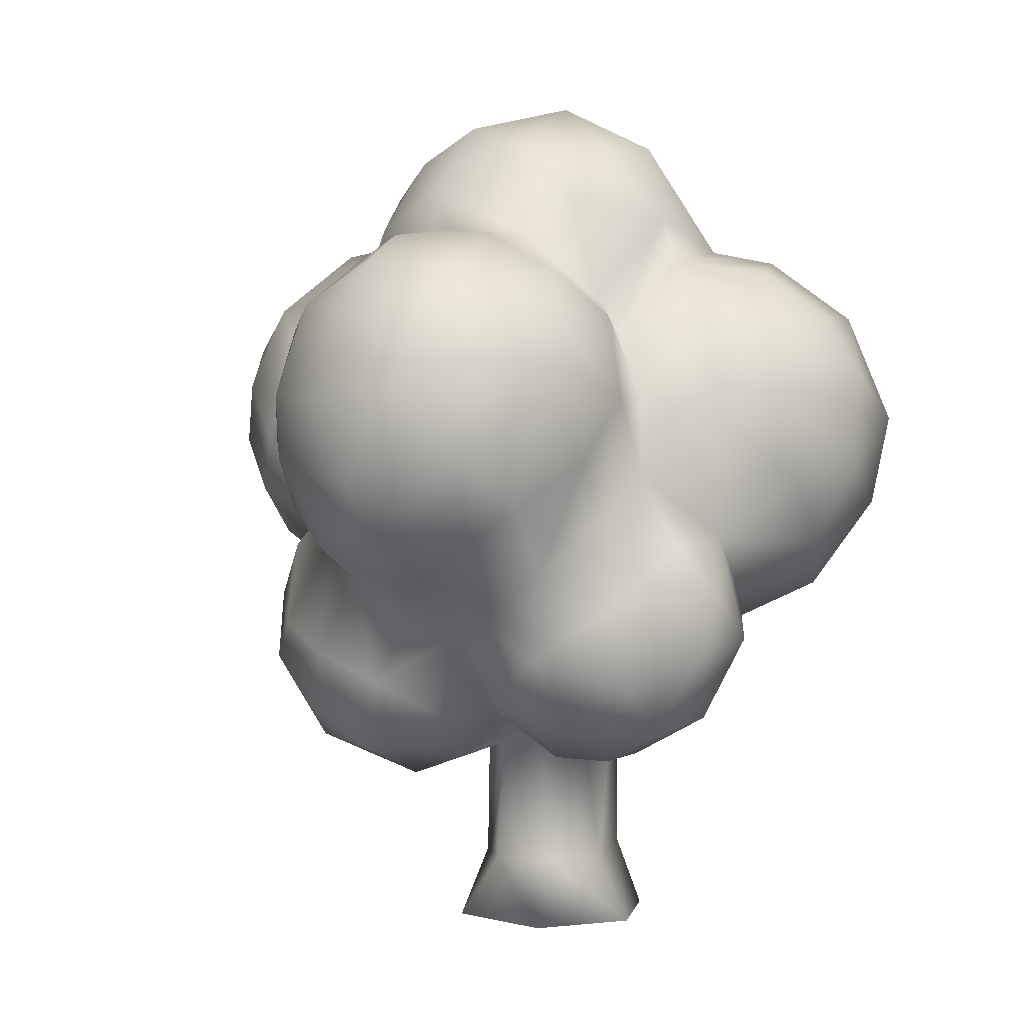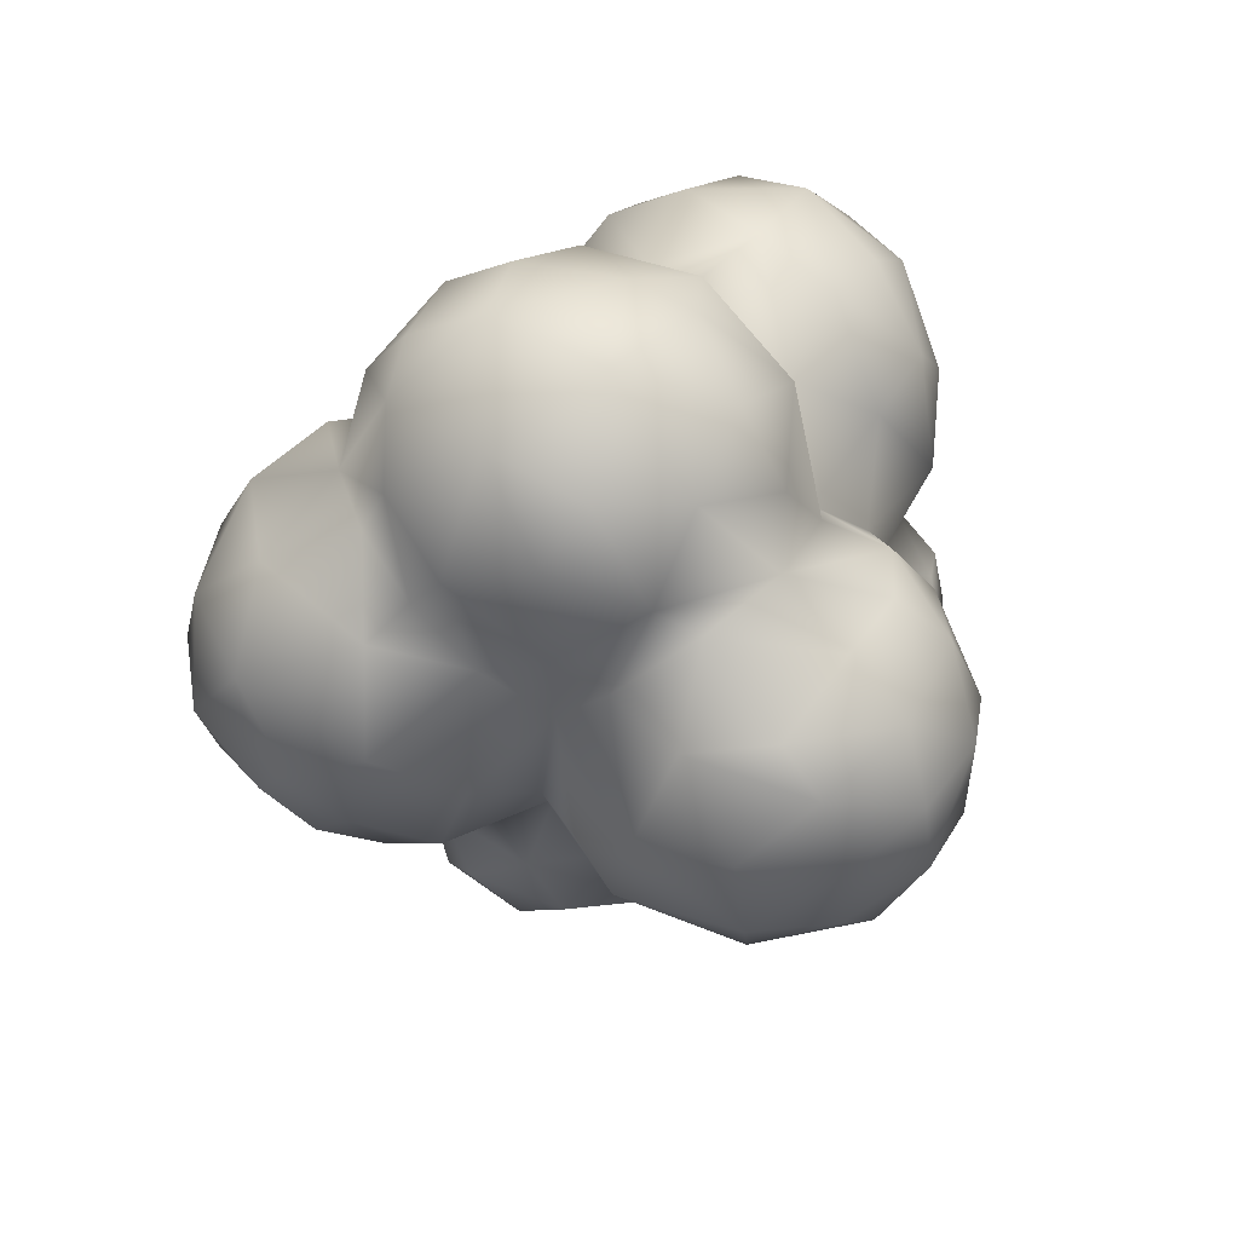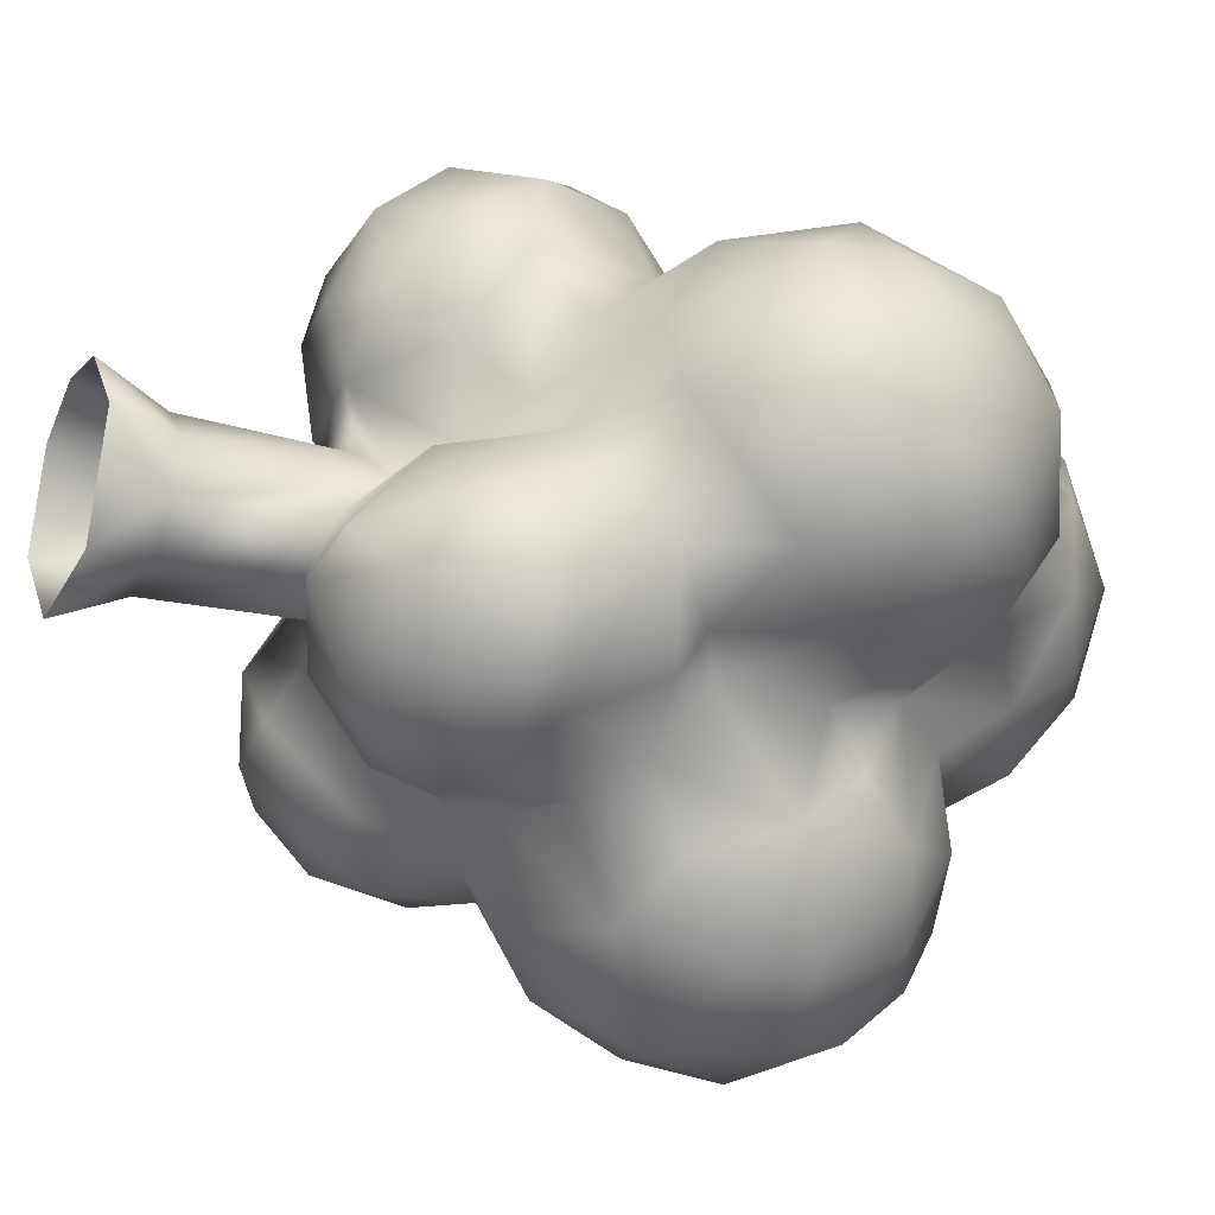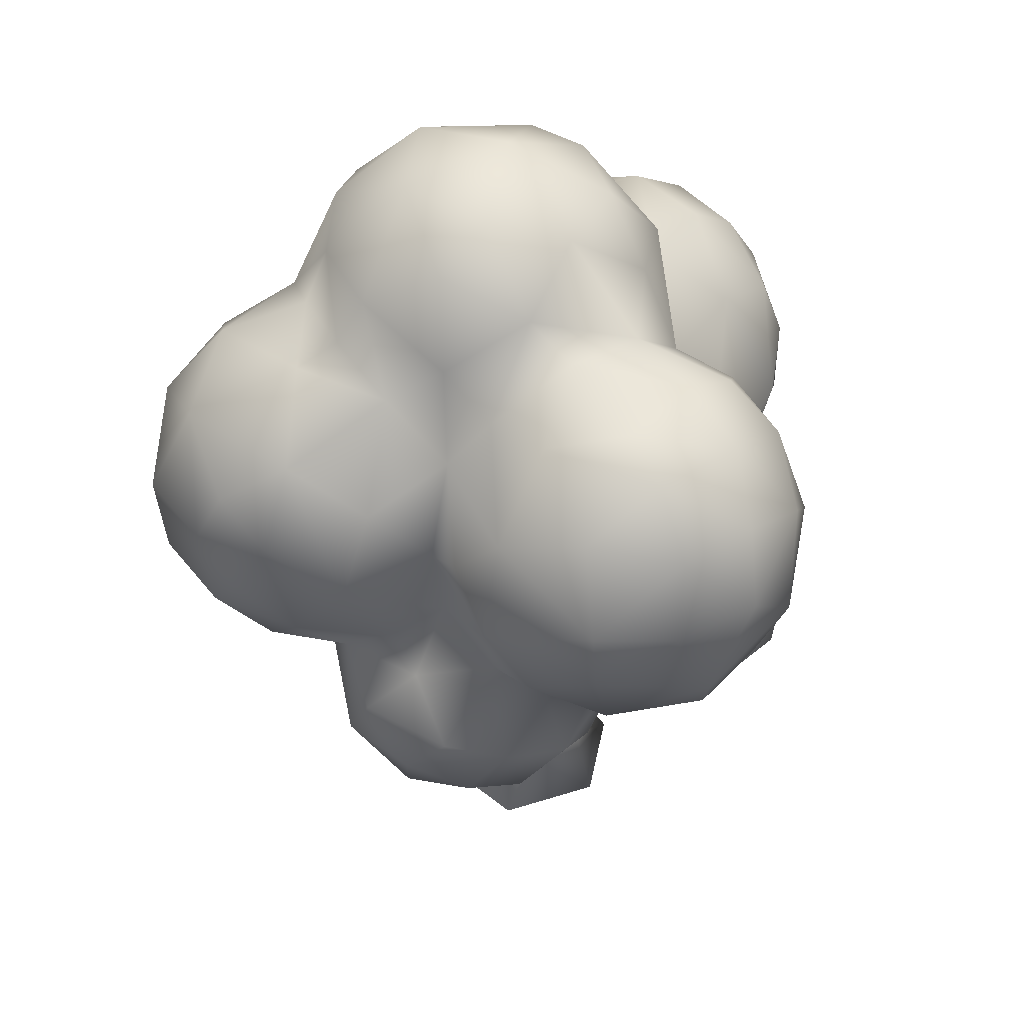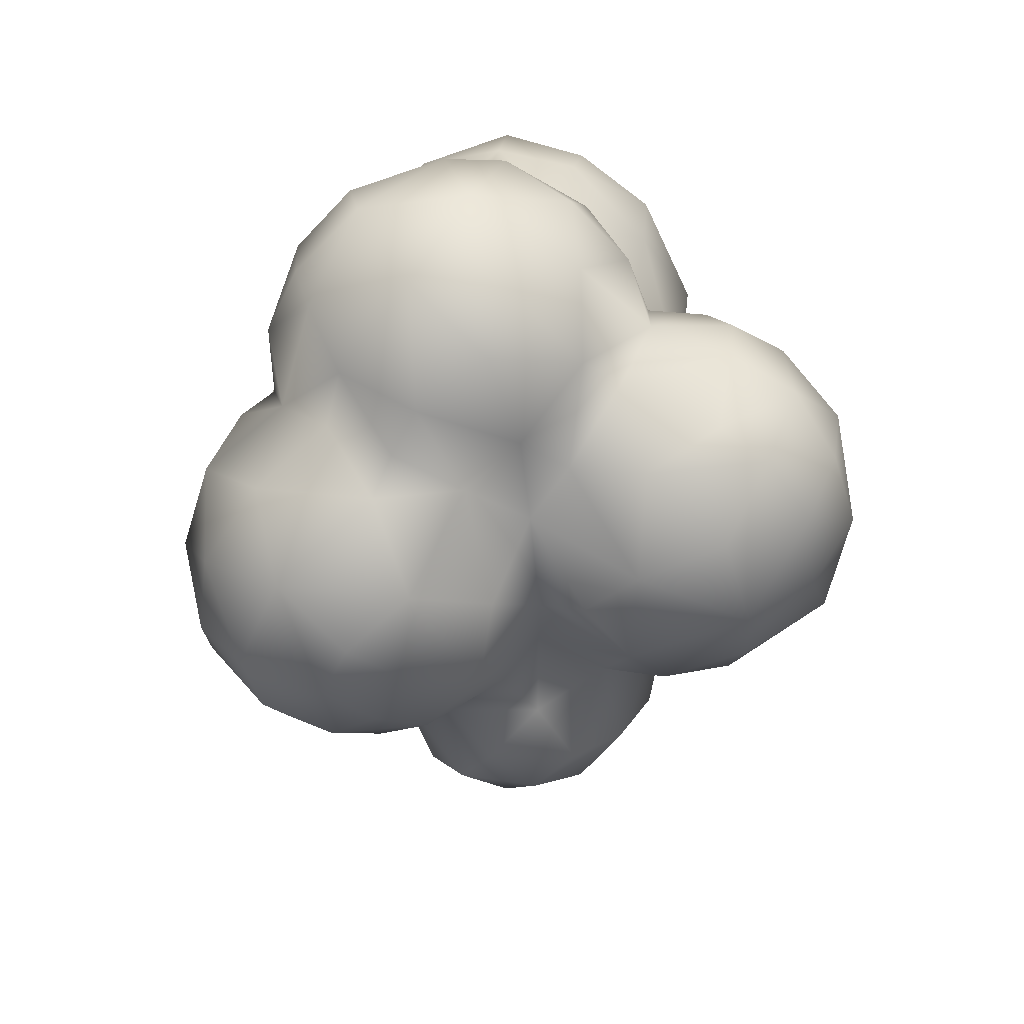
<metadata>
{"format":"obj","ext":"obj","renderer":"f3d","projection":"perspective","resolution":1024,"background":"white","views":[{"elev":4.2,"azim":-148.4,"up":"+Y"},{"elev":73.3,"azim":147.4,"up":"+Y"},{"elev":-24.5,"azim":64.7,"up":"+Z"},{"elev":43.8,"azim":152.1,"up":"+Y"},{"elev":54.2,"azim":120.1,"up":"+Y"}]}
</metadata>
<code>
g ENV_RoundTree03
v -1.303 19.35 5.586
v -5 6.399 3.404
v -5.128 24.45 2.987
v -0.8511 5.778 5.987
v 2.57 5.779 5.392
v 2.836 18.81 5.058
v -1.298 0.05613 8.365
v -6.112 0.05613 5.902
v 4.054 0.05613 7.496
v 5.987 5.419 2.053
v 4.996 21.17 2.474
v 8.597 0.05613 1.873
v 5.698 5.316 -2.236
v 5.938 16.27 -1.516
v 5.593 0.05613 -6.976
v 2.516 5.448 -5.717
v 1.932 16.18 -5.389
v -3.271 0.05613 -8.13
v -3.011 5.669 -5.536
v -1.636 19.23 -5.438
v -4.753 18.43 -2.705
v -8.723 0.05613 -1.414
v -5.923 5.485 -1.512
v -5.128 24.45 2.987
v -5 6.399 3.404
v -6.112 0.05613 5.902
v 6.444 23.07 -19.65
v 3.063 28.98 -19.03
v -0.7057 27.43 -17.13
v 8.522 32.03 -19.52
v 2.32 20.39 -16.79
v -1.462 19.81 -11.63
v 12.41 25.36 -19.73
v 12.56 35.4 -17.55
v 2.709 15.92 -11.36
v -1.636 19.23 -5.438
v 1.932 16.18 -5.389
v 9.406 16.64 -16.58
v 9.826 13.04 -8.213
v 5.938 16.27 -1.516
v 15.62 19.03 -0.228
v 4.996 21.17 2.474
v 18.23 16.35 -10.86
v 15.07 19.83 -17.14
v 20.27 23.99 -15.23
v 13.27 14.35 -5.665
v 20.91 20.97 -4.483
v 17.58 27.54 -17.6
v 22.93 24.43 -8.984
v 18.65 34.36 -14.4
v 14.66 38.93 -12.16
v 22.28 29.38 -11.74
v 21.96 33.2 -7.14
v 21.13 29.39 -1.857
v 17.68 27.31 1.778
v 18.73 36.6 -10.88
v 23.92 44.04 -11.65
v 16.06 46.67 -12.93
v 27.13 38.85 -8.197
v 27.73 34.46 -3.704
v 9.525 23.24 3.49
v 6.174 16.46 8.235
v 2.836 18.81 5.058
v 21.06 52.09 -11.31
v 13.09 53.84 -10.31
v 16.53 58.99 -6.02
v 26.03 55.71 -6.466
v 26.51 31.57 1.328
v -3.652 17.86 8.871
v -1.303 19.35 5.586
v -5.128 24.45 2.987
v -10.09 27.16 10.95
v 29.02 48.6 -7.61
v 22.2 60.93 -0.8166
v 18.16 61.68 -0.1697
v 18.2 61.6 6.035
v 24.97 59.08 8.792
v 17.05 59.59 11.34
v 30.57 55.99 3.406
v 30.98 51.82 -3.256
v 32.94 47.02 -1.864
v 30.99 43.34 -5.673
v 31.89 38.88 -1.585
v 30.91 35.89 3.521
v 33.69 41.46 4.059
v 34.01 47.59 5.478
v 29.71 52.58 11.36
v 31.5 44.87 11.51
v 22.08 53.33 16.36
v 30.21 39.6 11.89
v 25.01 45.04 17.6
v 24.48 30.69 7.143
v 15.05 52.25 17.59
v 12.51 53.98 15.66
v 7.68 48.33 15.82
v 28.78 34.82 8.882
v 22.69 35.67 15.04
v 17.53 44.46 19.53
v 11.15 45.84 18.13
v 2.344 44.18 13.77
v 13.57 26.54 5.647
v 16.1 29.81 11.32
v 14.72 35.02 16.11
v 8.931 41 17.3
v 13.25 21.52 9.435
v 15.78 25.5 15.76
v 4.622 39.36 22.32
v -3.124 40.34 18.94
v 10.6 34.97 23.55
v 13.38 27.51 22.77
v 13.44 21.33 18.64
v 7.879 31.9 26.44
v 0.5621 36.02 25.05
v 6.975 23.15 26.2
v 9.887 17.07 13.44
v -4.673 31.62 24.84
v -9.074 33.1 17.85
v 0.992 27.58 27.6
v 7.64 17.61 21.04
v -1.198 20.43 24.14
v -8.749 24.47 19.35
v 4.691 15.34 14.85
v -1.173 17.44 20.48
v -2.019 16.17 15.05
v -7.64 21.19 13.13
v 2.344 44.18 13.77
v -3.124 40.34 18.94
v -0.9316 49.73 16.61
v 7.68 48.33 15.82
v 7.049 56.59 18.47
v 12.51 53.98 15.66
v 11.83 61.34 16.03
v 17.05 59.59 11.34
v -6.729 44.3 21.14
v -10.37 38.21 20.83
v -9.074 33.1 17.85
v -16.62 33.74 18.37
v -10.09 27.16 10.95
v -14.8 46.14 22.31
v -10.68 53.13 20.03
v -16.85 41.79 21.73
v -0.8767 56.44 18.03
v 4.115 63.41 17.89
v -5.976 55.57 15.92
v -5.358 63.17 15.23
v -9.402 59.35 12.87
v -15.98 55.62 17.73
v -22 48.01 19.44
v -23.01 39.36 18.2
v 9.086 66.9 14.57
v 0.3708 68.6 14.63
v 12.78 68.15 10.81
v 4.465 72 11.1
v -5.002 70.73 8.548
v 16.12 66.41 5.825
v 18.2 61.6 6.035
v 18.16 61.68 -0.1697
v 9.905 72.79 2.878
v 16.15 66.02 -1.399
v 16.53 58.99 -6.02
v 12.62 62.84 -9.046
v 13.09 53.84 -10.31
v -11.76 61.06 9.412
v 0.2893 74.24 2.754
v 10.8 69.19 -5.033
v 5.995 72.27 -4.081
v 5.555 66.69 -10.79
v 9.87 58.39 -12.12
v -7.687 70.4 4.147
v -0.1911 70.54 -7.285
v -4.062 62.2 -12.12
v -6.464 70.3 -2.873
v -12.14 63.63 -1.404
v -6.715 65.93 -8.38
v 2.83 62.76 -13.1
v -9.897 56.57 -9.016
v 13.9 53.69 -21.02
v 8.323 60.09 -18.48
v 16.01 49.17 -17.29
v 15.54 44.51 -21.52
v 16.06 46.67 -12.93
v 14.66 38.93 -12.16
v 12.56 35.4 -17.55
v 12.19 38.22 -23.41
v 8.522 32.03 -19.52
v 6.742 35.54 -27.19
v 3.063 28.98 -19.03
v 9.237 43 -29.55
v 9.629 48.43 -29.43
v 8.753 55.94 -26.36
v -0.5273 31.87 -25.43
v -0.7057 27.43 -17.13
v 0.1734 41.21 -32.79
v 3.587 48.34 -32.52
v 2.082 54.8 -30.74
v 1.992 59.74 -26.41
v -3.865 48.95 -32.66
v -0.9001 36.78 -30.46
v -9.227 43.83 -30.07
v -4.726 54.9 -29.86
v 2.454 61.88 -21.99
v -7.906 36.41 -27.33
v -10.91 52.24 -27.47
v -6.064 59.23 -24.99
v -4.778 62.08 -19.26
v -10.41 58.7 -16.96
v -13.07 54.84 -20.8
v -13.28 54.95 -13.1
v -14.03 48.58 -24.35
v -10.61 53.66 -7.021
v -15.91 48.16 -15.8
v -11.81 39.45 -25.61
v -15.26 42.97 -20.82
v -10.58 33.53 -19.99
v -14.29 48.25 -9.435
v -12.88 59.96 -0.01779
v -14.58 38.22 -15.88
v -4.277 29.45 -19.75
v -4.358 21.98 -17.53
v -1.462 19.81 -11.63
v -10.14 26.09 -20.69
v -6.859 16.43 -10.93
v -1.636 19.23 -5.438
v -4.753 18.43 -2.705
v -15.11 41.33 -10.38
v -17 31.06 -18.7
v -10.4 20.57 -17.47
v -19.52 35.8 -12.3
v -20.26 36.12 -5.995
v -21.69 46.06 -7.464
v -17.27 23.76 -17.31
v -21.99 31.54 -9.964
v -21.88 26.62 -12.07
v -17.98 19.84 -12.9
v -12.62 16.75 -12.04
v -22.05 27.24 -4.676
v -19.58 20.52 -7.516
v -11.85 16.42 -5.448
v -17.01 21.61 -0.6943
v -10.17 19.61 0.3359
v -5.128 24.45 2.987
v -14.21 26.48 3.197
v -19.49 30.66 -0.5711
v -17.59 29.1 11.34
v -22.4 30.99 8.714
v -25.53 35.11 2.729
v -22.46 34.75 15.3
v -27.27 38.44 10.57
v -25.63 40.96 -2.254
v -27.87 45.91 12.9
v -28.32 42.04 4.059
v -23.64 54.89 13.29
v -26.2 47.19 -1.515
v -27.89 50 6.302
v -23.94 53.03 -1.457
v -17.22 59.98 10.39
v -24.62 55.12 5.785
v -19.57 59.09 3.978
v -18 55.47 -4.364
g ENV_RoundTree03_0
f 3 2 1
f 2 4 1
f 4 5 1
f 5 6 1
f 4 2 7
f 4 7 5
f 2 8 7
f 7 9 5
f 10 6 5
f 9 10 5
f 6 10 11
f 10 9 12
f 11 10 13
f 13 10 12
f 14 11 13
f 15 13 12
f 16 14 13
f 15 16 13
f 17 14 16
f 16 15 18
f 19 17 16
f 19 16 18
f 17 19 20
f 20 19 21
f 18 22 19
f 21 19 23
f 22 23 19
f 23 24 21
f 23 25 24
f 25 23 22
f 22 26 25
f 29 28 27
f 27 28 30
f 29 27 31
f 29 31 32
f 33 27 30
f 33 30 34
f 32 31 35
f 32 35 36
f 35 37 36
f 38 31 27
f 35 31 38
f 38 27 33
f 37 35 39
f 39 35 38
f 40 37 39
f 40 39 41
f 42 40 41
f 43 39 38
f 44 38 33
f 43 38 44
f 45 44 33
f 45 43 44
f 39 46 41
f 43 46 39
f 46 43 47
f 41 46 47
f 48 45 33
f 48 33 34
f 49 43 45
f 47 43 49
f 50 48 34
f 34 51 50
f 52 45 48
f 52 49 45
f 50 52 48
f 49 52 53
f 50 53 52
f 49 54 47
f 54 49 53
f 55 41 47
f 54 55 47
f 50 51 56
f 50 56 53
f 57 56 51
f 57 51 58
f 56 59 53
f 59 56 57
f 53 60 54
f 53 59 60
f 55 61 41
f 61 42 41
f 42 61 62
f 63 42 62
f 58 64 57
f 65 64 58
f 64 65 66
f 57 64 67
f 67 64 66
f 60 68 54
f 54 68 55
f 69 63 62
f 69 70 63
f 70 69 71
f 72 71 69
f 73 57 67
f 59 57 73
f 74 67 66
f 75 74 66
f 76 74 75
f 76 77 74
f 77 76 78
f 79 67 74
f 77 79 74
f 80 73 67
f 80 67 79
f 80 81 73
f 81 80 79
f 82 59 73
f 81 82 73
f 82 83 59
f 82 81 83
f 83 60 59
f 60 83 84
f 68 60 84
f 81 85 83
f 83 85 84
f 86 81 79
f 85 81 86
f 77 87 79
f 87 86 79
f 85 86 88
f 88 86 87
f 87 77 89
f 89 77 78
f 90 85 88
f 84 85 90
f 91 88 87
f 89 91 87
f 91 90 88
f 92 68 84
f 55 68 92
f 89 78 93
f 78 94 93
f 94 95 93
f 96 84 90
f 96 92 84
f 97 96 90
f 90 91 97
f 92 96 97
f 98 91 89
f 93 98 89
f 97 91 98
f 95 99 93
f 93 99 98
f 99 95 100
f 101 55 92
f 61 55 101
f 92 97 102
f 102 101 92
f 103 97 98
f 102 97 103
f 99 104 98
f 104 99 100
f 104 103 98
f 101 105 61
f 62 61 105
f 101 102 106
f 102 103 106
f 105 101 106
f 100 107 104
f 108 107 100
f 103 104 109
f 104 107 109
f 103 110 106
f 103 109 110
f 105 106 111
f 111 106 110
f 112 109 107
f 109 112 110
f 107 108 113
f 113 112 107
f 114 110 112
f 110 114 111
f 115 105 111
f 115 62 105
f 113 108 116
f 117 116 108
f 112 113 118
f 118 114 112
f 113 116 118
f 115 111 119
f 114 119 111
f 114 118 120
f 120 118 116
f 120 119 114
f 116 117 121
f 121 120 116
f 72 121 117
f 122 62 115
f 122 115 119
f 119 120 123
f 122 119 123
f 120 121 123
f 122 124 62
f 124 122 123
f 123 121 124
f 124 69 62
f 72 125 121
f 72 69 125
f 121 125 124
f 124 125 69
f 128 127 126
f 126 129 128
f 130 128 129
f 131 130 129
f 130 131 132
f 133 132 131
f 127 128 134
f 127 134 135
f 127 135 136
f 136 135 137
f 137 138 136
f 134 139 135
f 128 140 134
f 140 139 134
f 135 141 137
f 139 141 135
f 128 130 142
f 132 143 130
f 130 143 142
f 142 144 128
f 144 140 128
f 142 145 144
f 142 143 145
f 140 144 146
f 145 146 144
f 140 147 139
f 140 146 147
f 139 148 141
f 147 148 139
f 137 141 149
f 141 148 149
f 143 132 150
f 143 151 145
f 143 150 151
f 132 152 150
f 133 152 132
f 150 153 151
f 152 153 150
f 145 151 154
f 151 153 154
f 155 152 133
f 156 155 133
f 156 157 155
f 158 153 152
f 155 158 152
f 157 159 155
f 158 155 159
f 159 157 160
f 159 160 161
f 160 162 161
f 145 154 163
f 146 145 163
f 153 164 154
f 164 153 158
f 158 159 165
f 159 161 165
f 158 165 166
f 166 164 158
f 161 167 165
f 167 166 165
f 162 168 161
f 161 168 167
f 154 169 163
f 154 164 169
f 170 164 166
f 166 167 170
f 167 171 170
f 164 172 169
f 164 170 172
f 172 173 169
f 163 169 173
f 170 174 172
f 171 174 170
f 172 174 173
f 168 175 167
f 175 171 167
f 174 176 173
f 174 171 176
f 162 177 168
f 168 178 175
f 168 177 178
f 179 177 162
f 180 177 179
f 181 179 162
f 181 180 179
f 182 180 181
f 182 183 180
f 184 180 183
f 185 184 183
f 184 185 186
f 185 187 186
f 184 188 180
f 186 188 184
f 177 180 189
f 188 189 180
f 178 177 190
f 190 177 189
f 187 191 186
f 187 192 191
f 188 186 193
f 189 188 194
f 188 193 194
f 190 189 195
f 189 194 195
f 178 190 196
f 190 195 196
f 194 197 195
f 193 197 194
f 186 198 193
f 186 191 198
f 193 198 199
f 193 199 197
f 195 197 200
f 196 195 200
f 201 178 196
f 201 175 178
f 202 198 191
f 198 202 199
f 197 203 200
f 199 203 197
f 204 196 200
f 196 204 201
f 200 203 204
f 175 201 205
f 204 205 201
f 175 205 171
f 205 204 206
f 205 206 171
f 203 207 204
f 204 207 206
f 206 208 171
f 207 208 206
f 208 176 171
f 199 209 203
f 207 203 209
f 176 208 210
f 173 176 210
f 208 207 211
f 211 207 209
f 209 199 212
f 202 212 199
f 213 209 212
f 213 211 209
f 214 212 202
f 212 214 213
f 210 208 215
f 211 215 208
f 216 173 210
f 163 173 216
f 213 217 211
f 214 217 213
f 218 214 202
f 218 202 191
f 192 218 191
f 218 192 219
f 219 192 220
f 218 221 214
f 221 218 219
f 220 222 219
f 220 223 222
f 223 224 222
f 211 217 225
f 211 225 215
f 217 214 226
f 221 226 214
f 221 219 227
f 227 219 222
f 228 225 217
f 226 228 217
f 229 225 228
f 230 215 225
f 230 225 229
f 226 221 231
f 231 221 227
f 232 228 226
f 228 232 229
f 231 233 226
f 233 232 226
f 234 231 227
f 231 234 233
f 235 227 222
f 235 234 227
f 233 236 232
f 229 232 236
f 237 233 234
f 237 234 235
f 233 237 236
f 222 238 235
f 238 237 235
f 222 224 238
f 236 237 239
f 239 237 238
f 238 224 240
f 240 239 238
f 241 240 224
f 240 241 242
f 240 242 239
f 242 241 138
f 236 239 243
f 243 229 236
f 239 242 243
f 244 242 138
f 244 138 137
f 245 242 244
f 242 245 243
f 244 137 245
f 243 246 229
f 246 243 245
f 137 247 245
f 137 149 247
f 247 248 245
f 149 248 247
f 246 245 248
f 249 229 246
f 230 229 249
f 248 149 250
f 149 148 250
f 248 251 246
f 251 249 246
f 248 250 251
f 148 252 250
f 148 147 252
f 251 253 249
f 253 230 249
f 250 254 251
f 251 254 253
f 250 252 254
f 253 255 230
f 254 255 253
f 256 252 147
f 146 256 147
f 146 163 256
f 256 163 216
f 257 254 252
f 255 254 257
f 256 258 252
f 258 257 252
f 256 216 258
f 258 255 257
f 259 230 255
f 259 255 258
f 216 259 258
f 259 215 230
f 259 216 210
f 259 210 215

</code>
